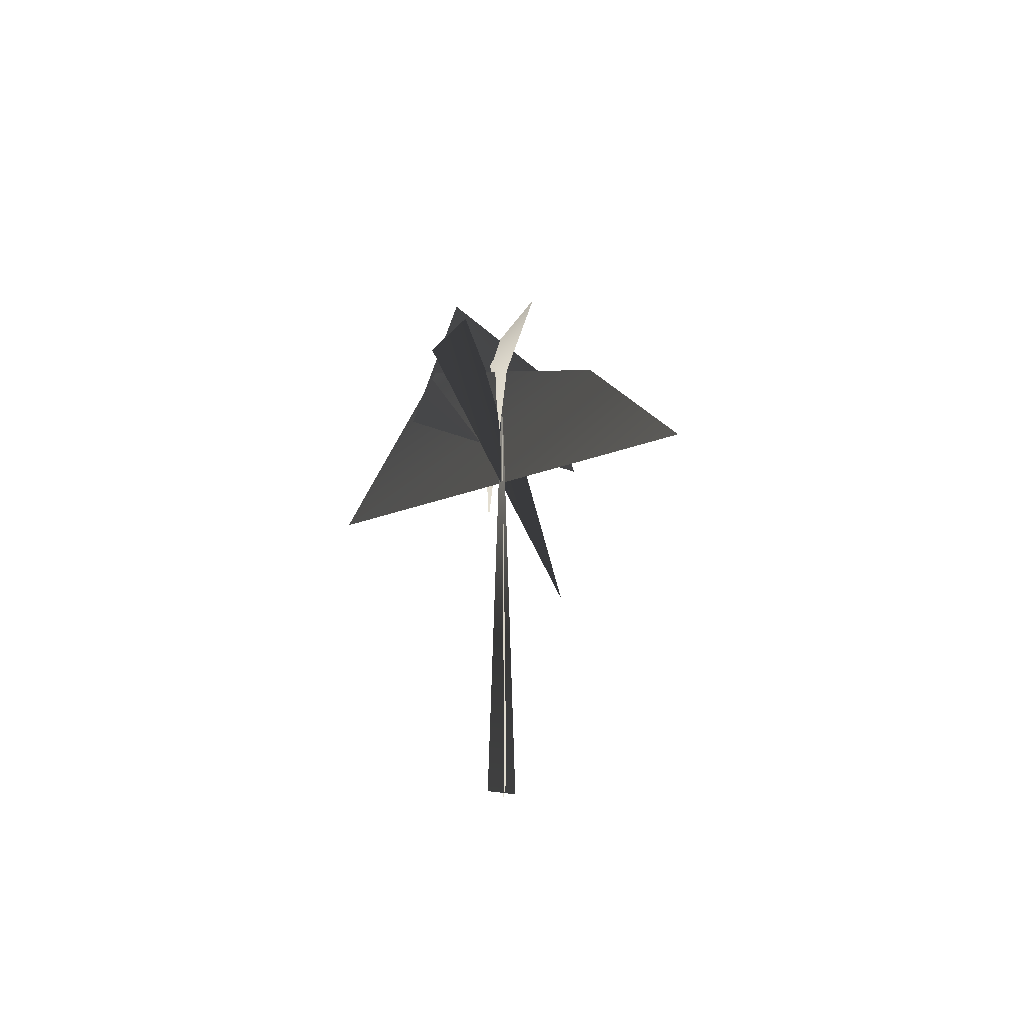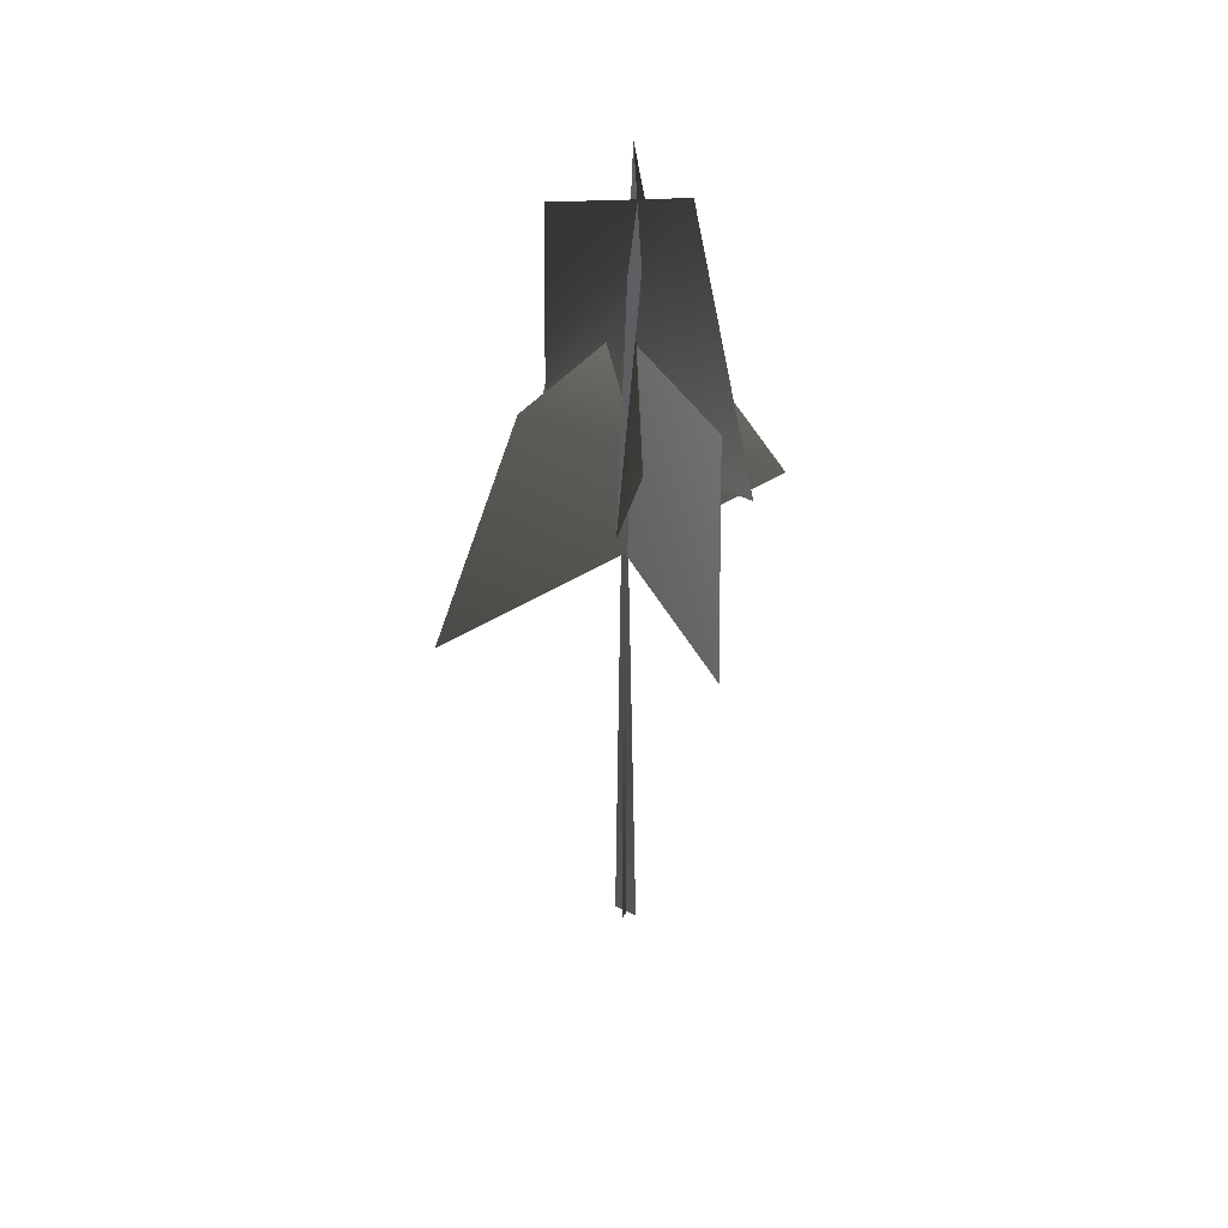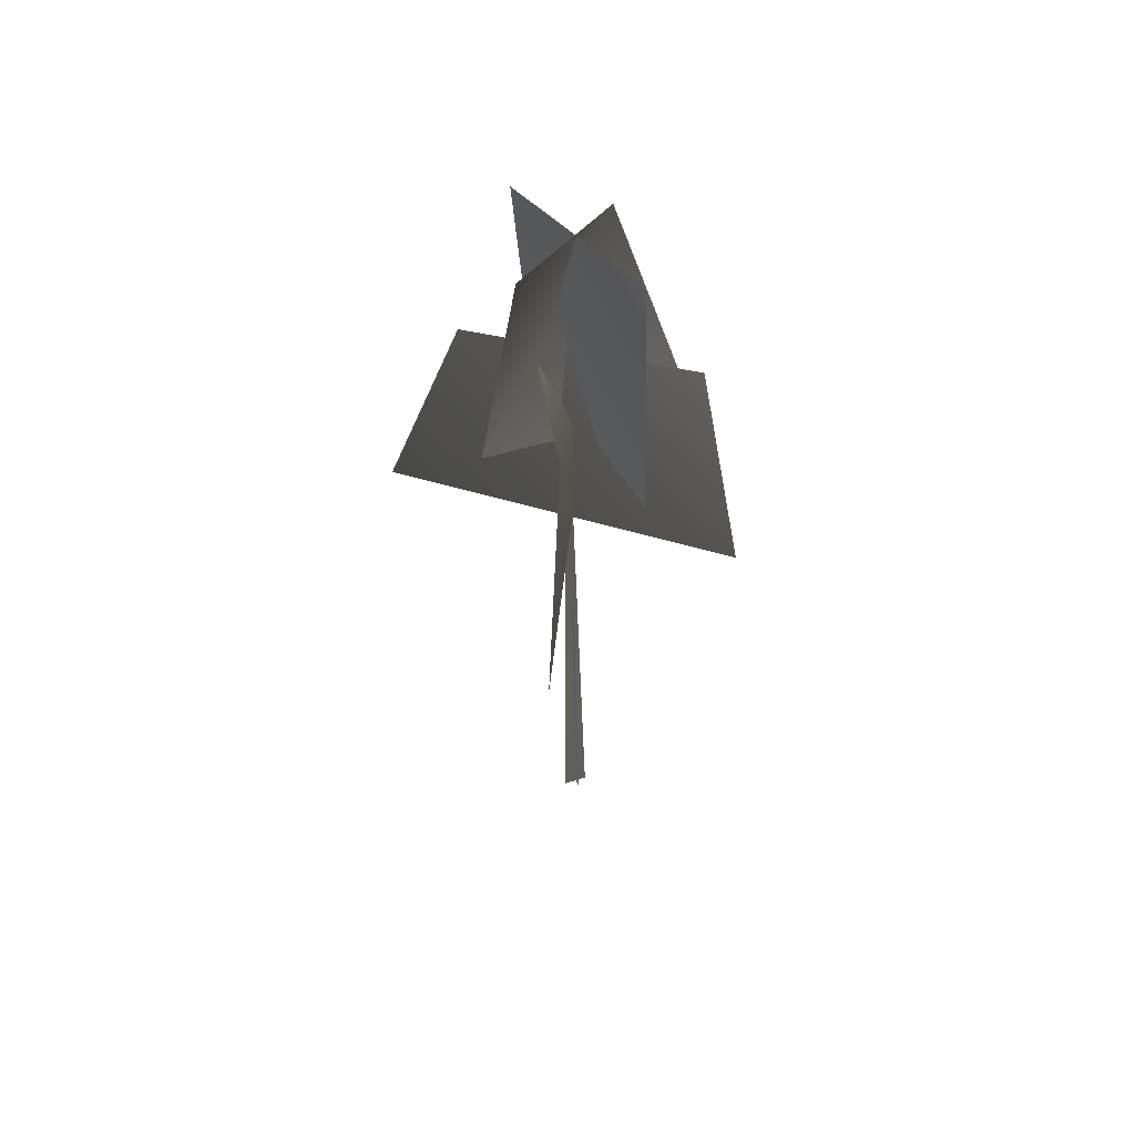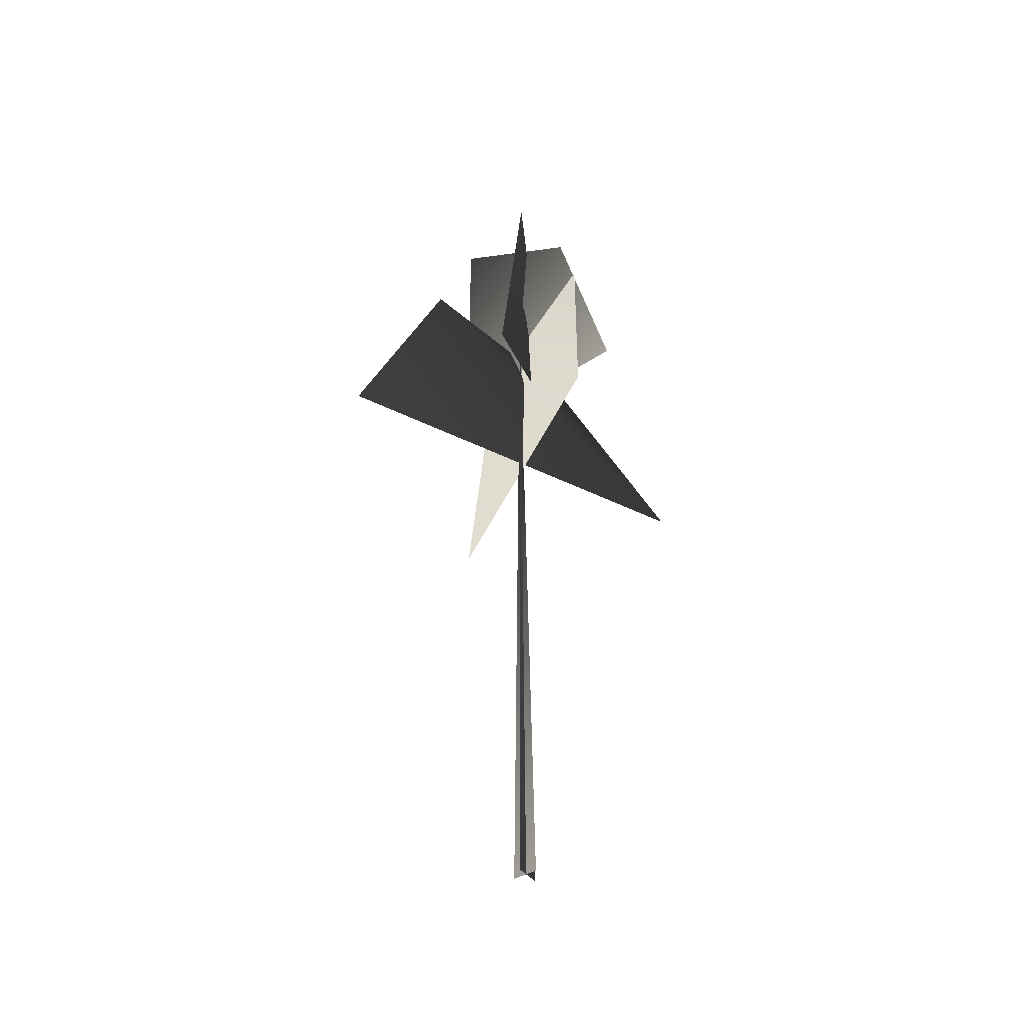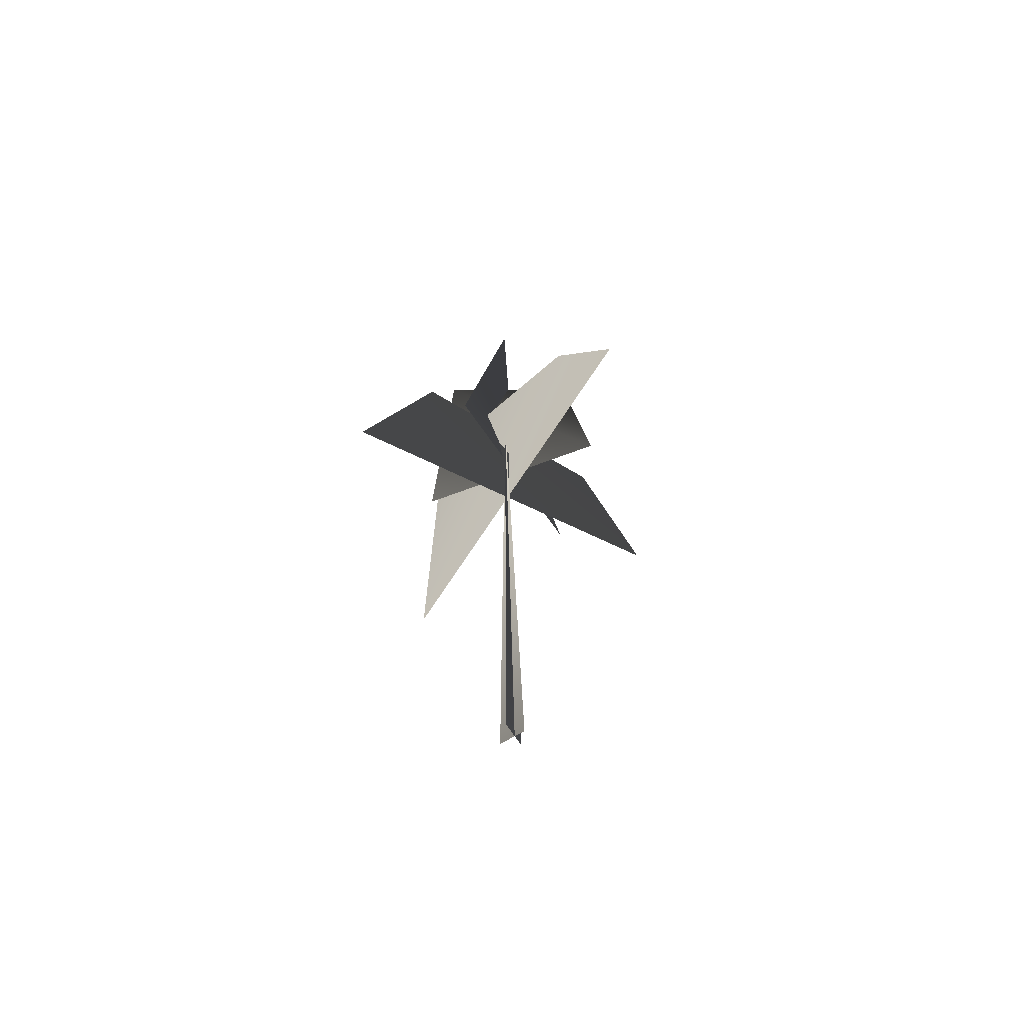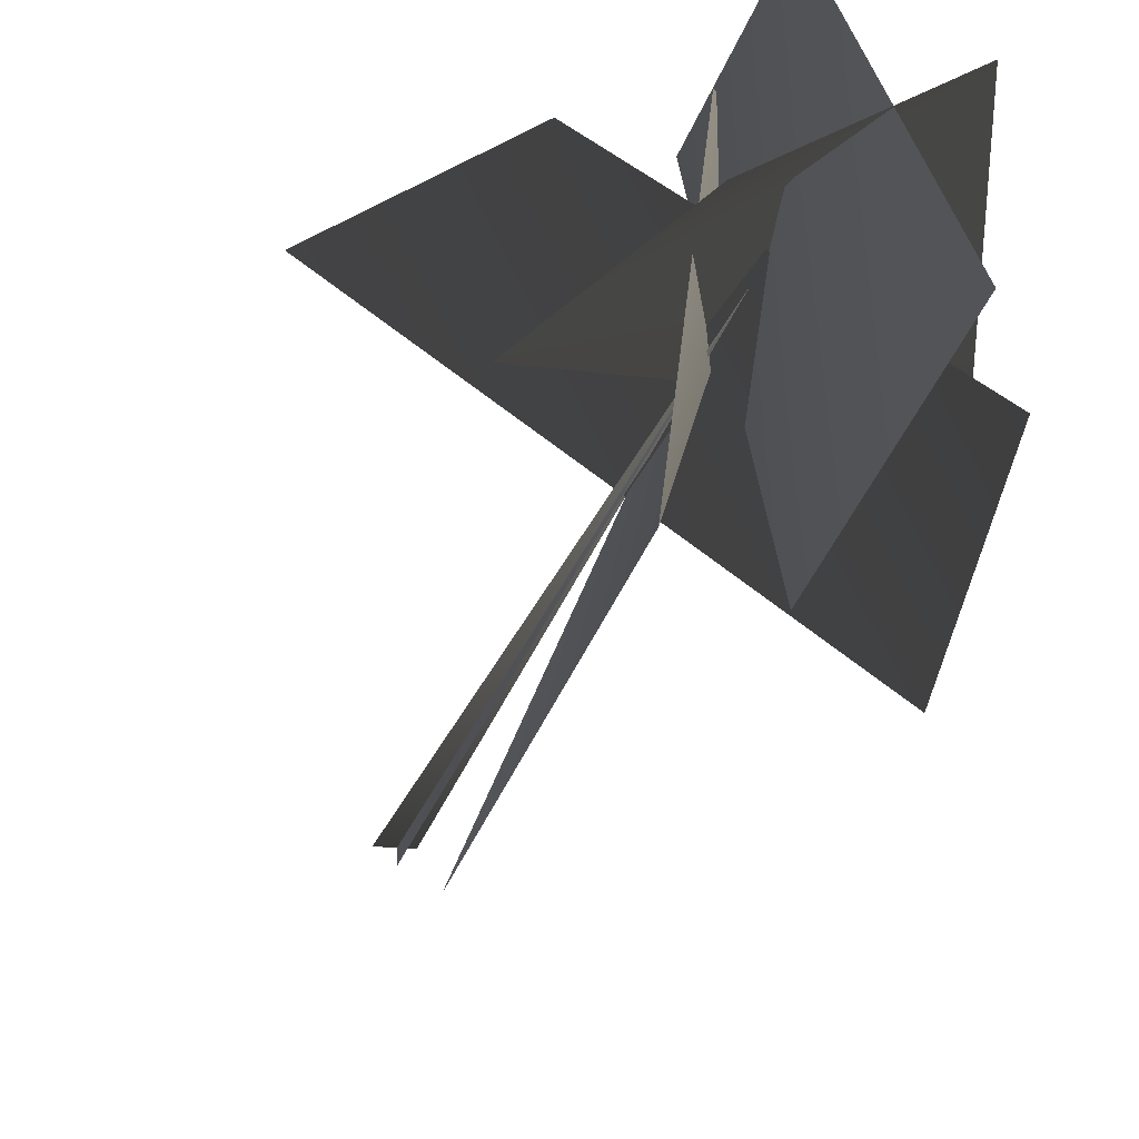
<metadata>
{"format":"obj","ext":"obj","renderer":"f3d","projection":"perspective","resolution":1024,"background":"white","views":[{"elev":-58.7,"azim":83.2,"up":"+Y"},{"elev":46.4,"azim":-150.4,"up":"+Y"},{"elev":55.7,"azim":162.6,"up":"+Y"},{"elev":-42.8,"azim":-142.6,"up":"+Y"},{"elev":-66.6,"azim":123.7,"up":"+Y"},{"elev":-20.3,"azim":166.7,"up":"+Z"}]}
</metadata>
<code>
v -0.08017 -0.5056 -0.4107
v 0.2675 25.89 0.1725
v -0.04635 -0.511 0.4553
v 0.4119 -0.5056 -0.07358
v 0.2675 25.89 0.1725
v -0.4545 -0.511 -0.0537
v -0.08017 -0.5056 -0.4107
v -0.04635 -0.511 0.4553
v 0.2675 25.89 0.1725
v 0.4119 -0.5056 -0.07358
v -0.4545 -0.511 -0.0537
v 0.2675 25.89 0.1725
v -1.312 22.14 -3.091
v 0.2953 22.11 3.861
v 1.26 31.69 2.403
v -1.431 31.07 -1.938
v 3.069 22.2 0.2798
v -4.063 22.24 0.2209
v -1.393 31.56 0.9901
v 2.11 31.42 -0.9953
v -2.505 18.04 6.018
v 2.952 18.47 -6.524
v 1.614 25.99 -3.504
v 0.7536 25.85 3.104
v -4.739 17.61 -2.889
v 5.472 18.46 3.43
v 3.155 26.49 2.083
v -3.677 25.87 -1.334
v -1.312 22.14 -3.091
v 1.26 31.69 2.403
v 0.2953 22.11 3.861
v -1.431 31.07 -1.938
v 3.069 22.2 0.2798
v -1.393 31.56 0.9901
v -4.063 22.24 0.2209
v 2.11 31.42 -0.9953
v -2.505 18.04 6.018
v 1.614 25.99 -3.504
v 2.952 18.47 -6.524
v 0.7536 25.85 3.104
v -4.739 17.61 -2.889
v 3.155 26.49 2.083
v 5.472 18.46 3.43
v -3.677 25.87 -1.334
g MEP_Con_01_d_LOD_02(Clone)_14628_419
f 1 3 2
f 4 6 5
f 7 9 8
f 10 12 11
f 13 15 14
f 16 15 13
f 17 19 18
f 20 19 17
f 21 23 22
f 24 23 21
f 25 27 26
f 28 27 25
f 29 31 30
f 32 29 30
f 33 35 34
f 36 33 34
f 37 39 38
f 40 37 38
f 41 43 42
f 44 41 42

</code>
